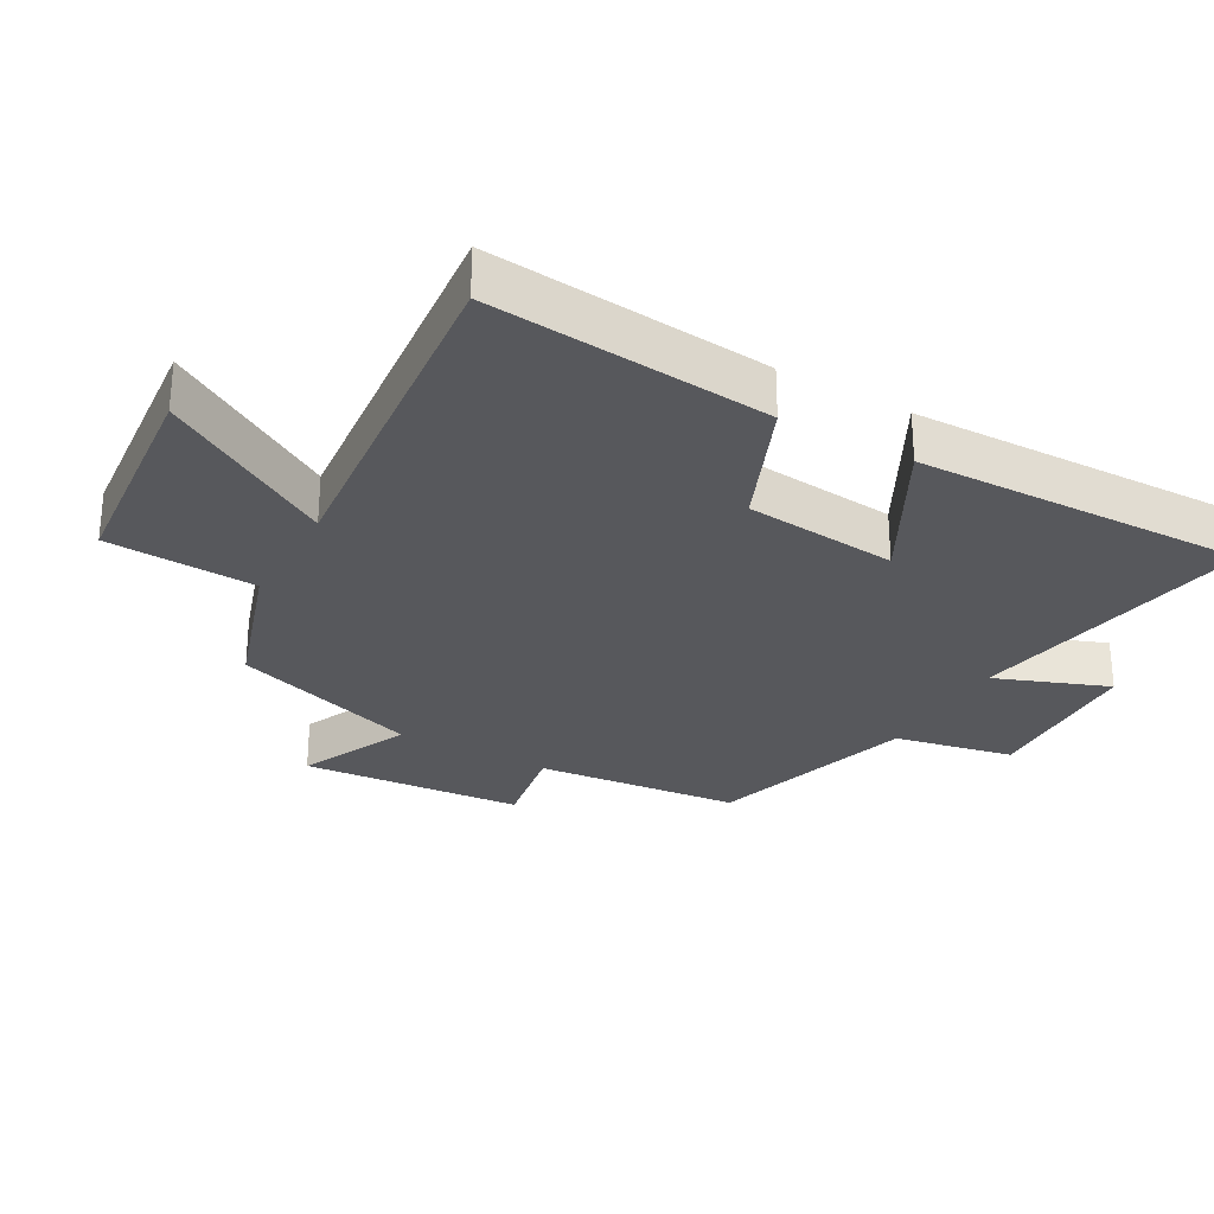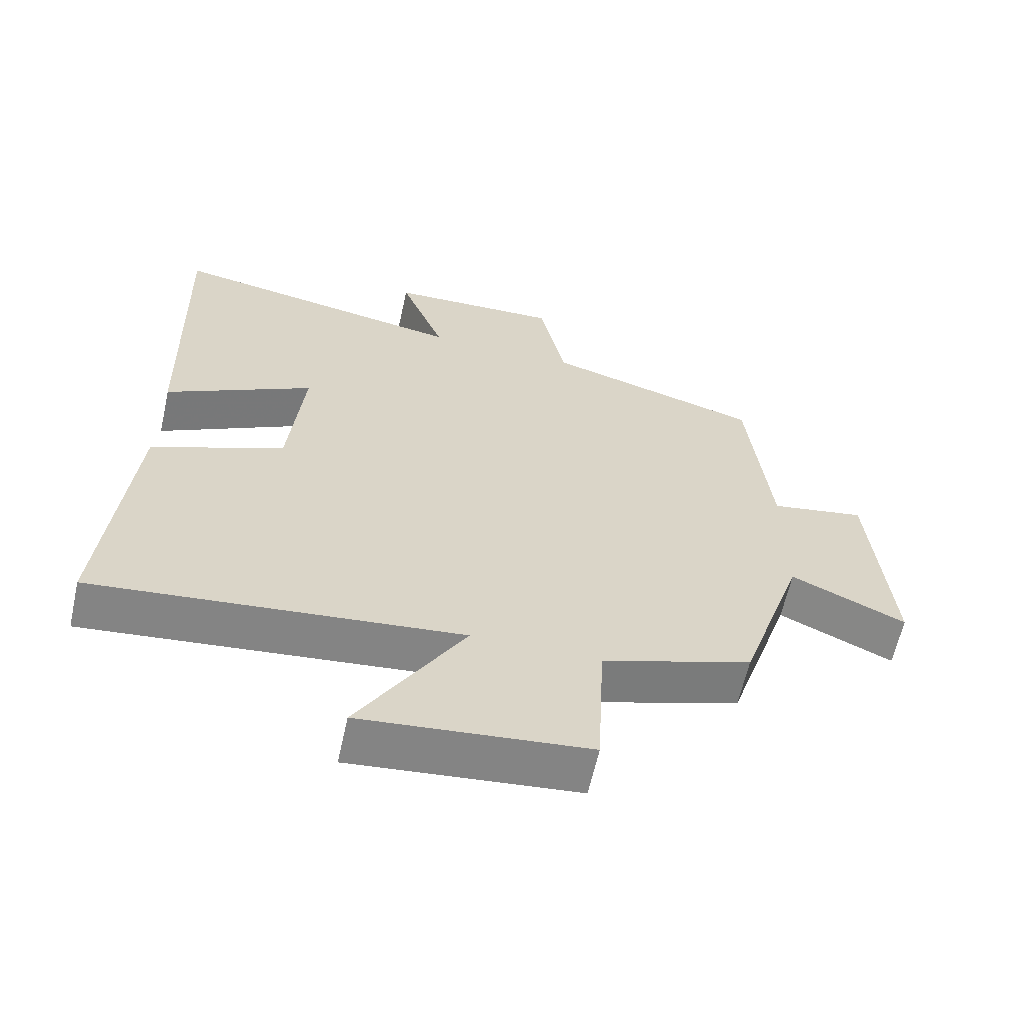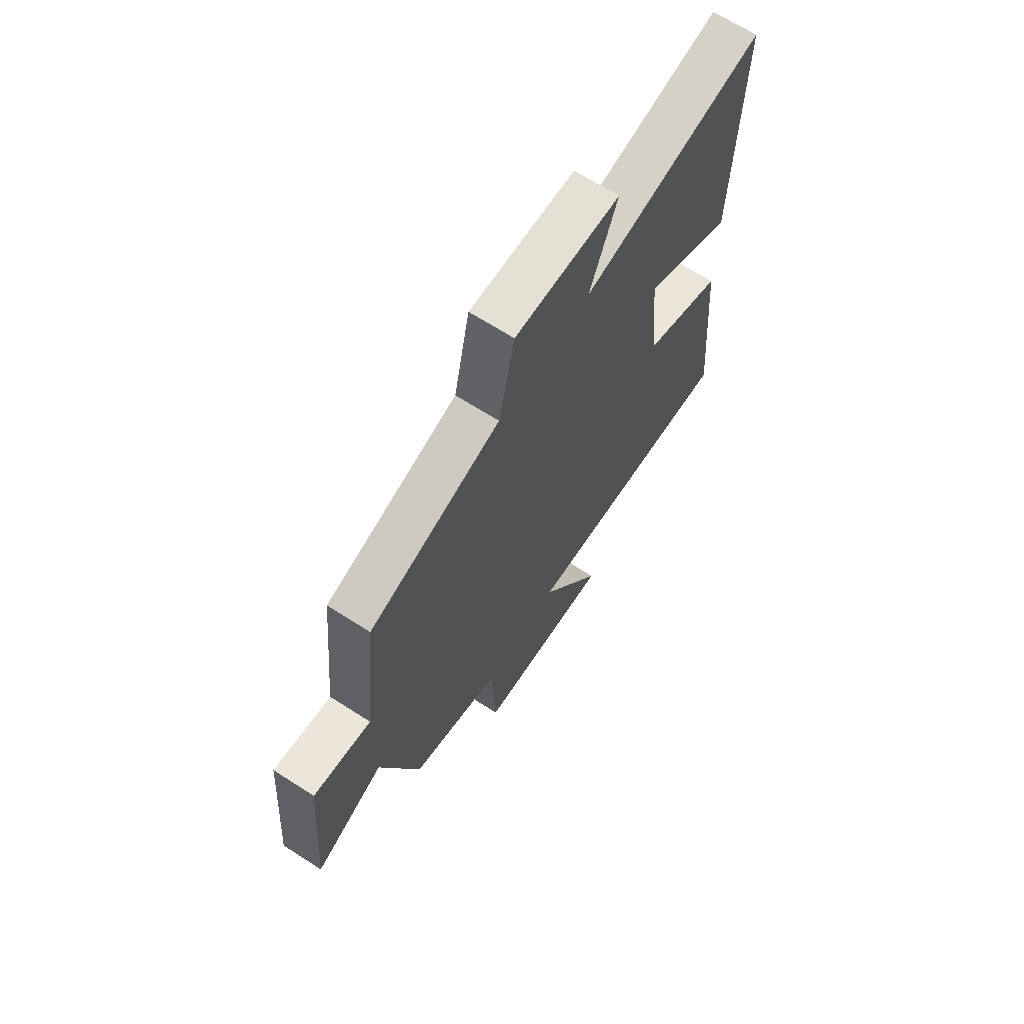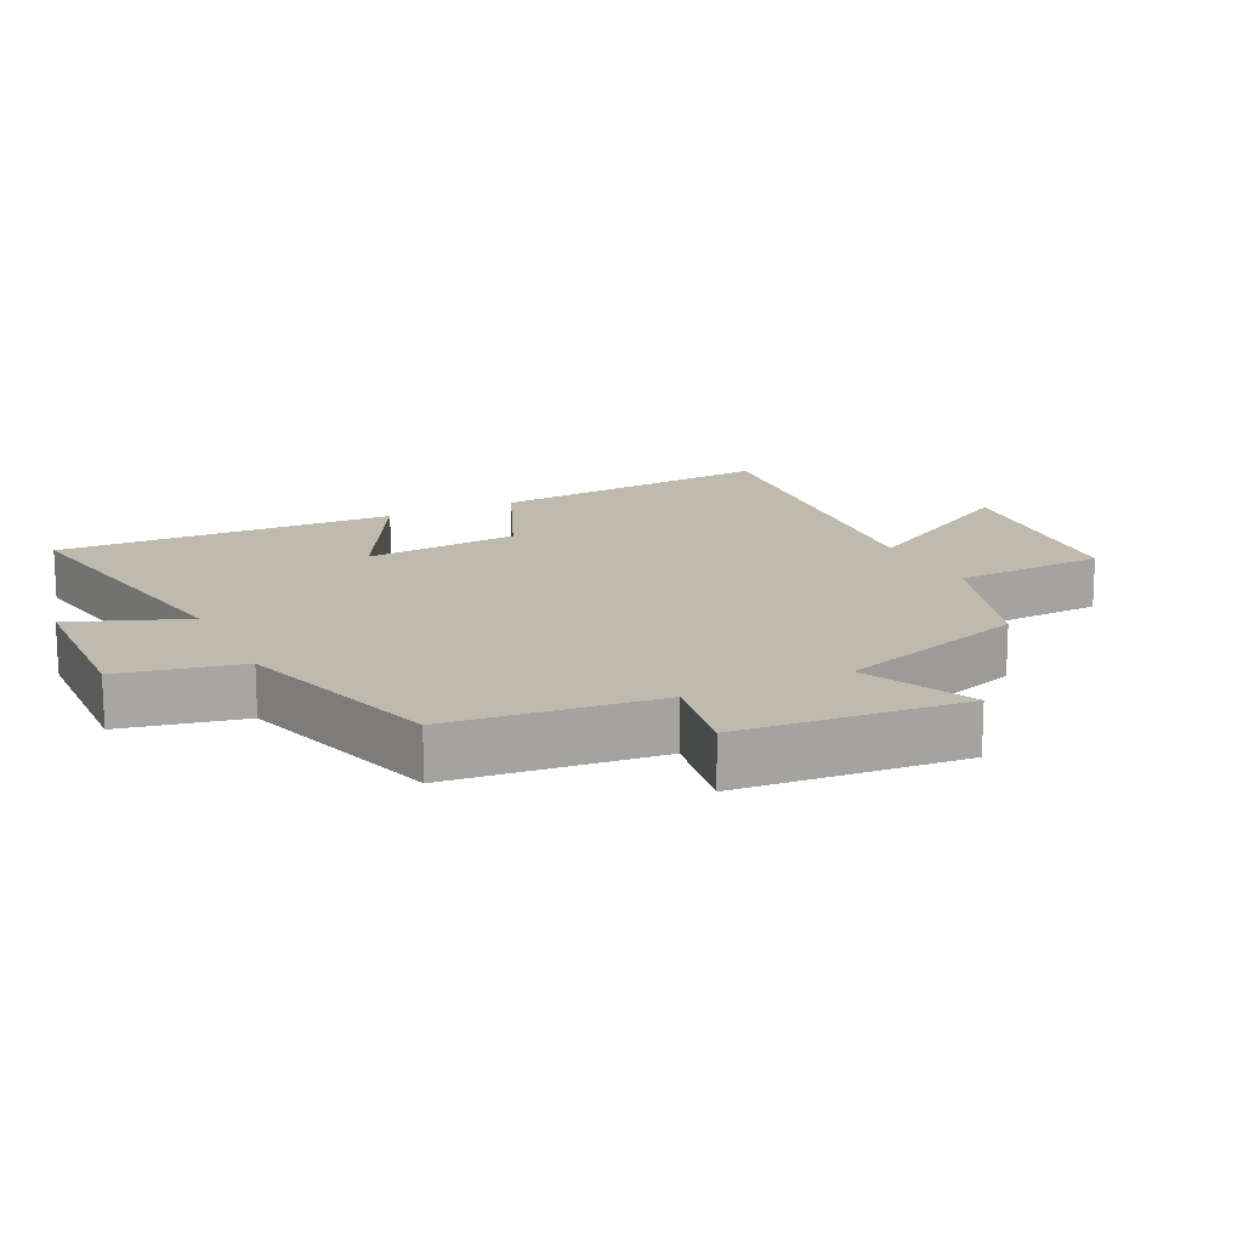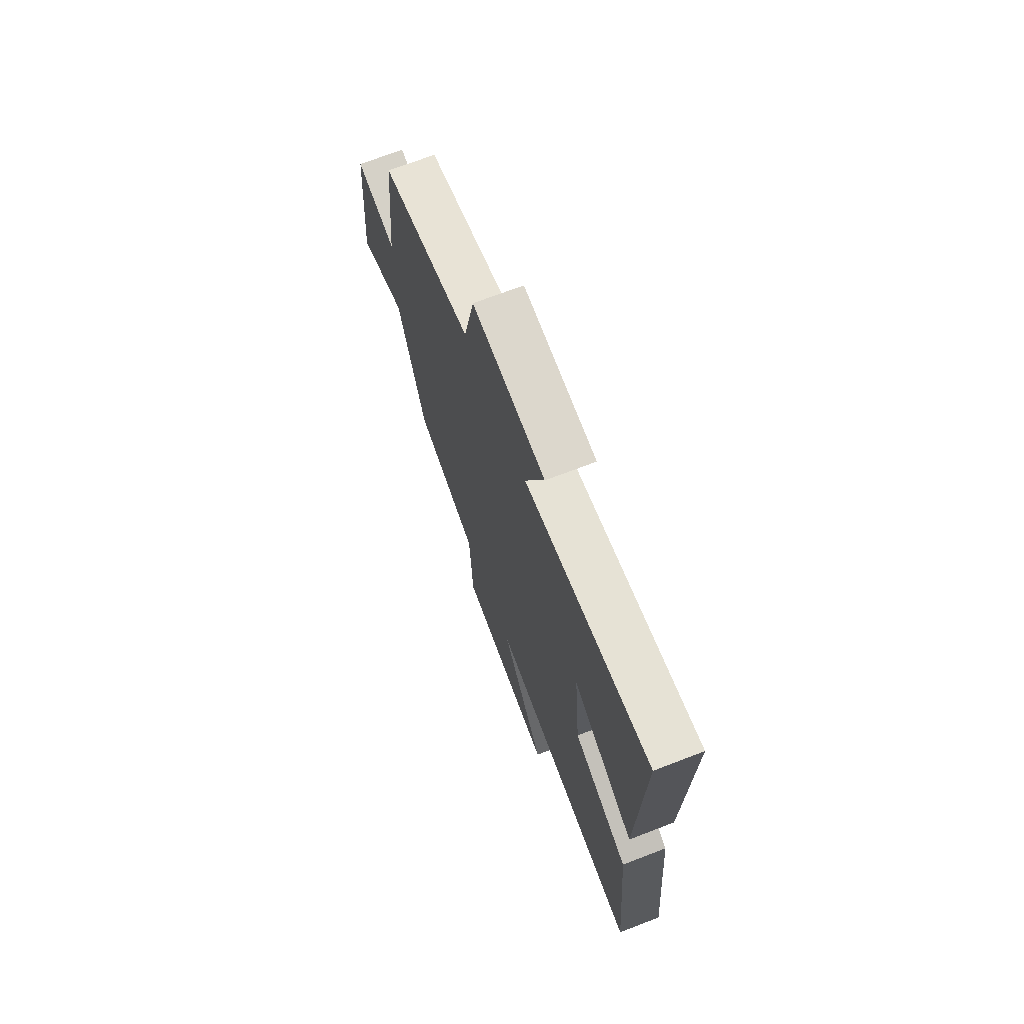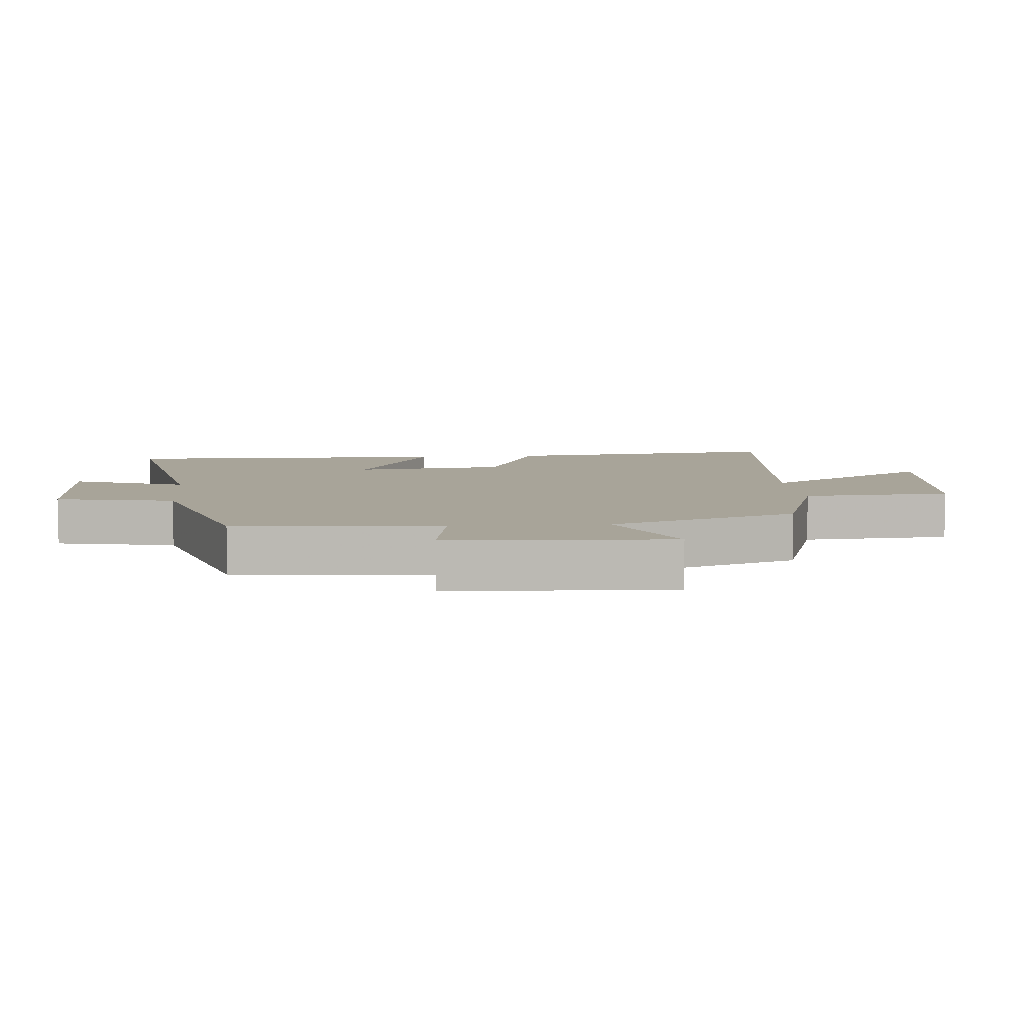
<metadata>
{"format":"obj","ext":"obj","renderer":"f3d","projection":"perspective","resolution":1024,"background":"white","views":[{"elev":-28.5,"azim":-119.6,"up":"+Y"},{"elev":-62.3,"azim":-12.5,"up":"+Z"},{"elev":67.5,"azim":122.7,"up":"+Z"},{"elev":15.7,"azim":64.0,"up":"+Y"},{"elev":70.9,"azim":-111.0,"up":"+Z"},{"elev":7.1,"azim":84.4,"up":"+Y"}]}
</metadata>
<code>
v -0.514 0.07 0.576
v -0.075 0.07 0.5
v -0.141 0.07 0.671
v 0.113 0.07 0.681
v 0.151 0.07 0.5
v 0.468 0.07 0.408
v 0.5 0.07 0.096
v 0.64 0.07 0.121
v 0.668 0.07 -0.217
v 0.5 0.07 -0.14
v 0.405 0.07 -0.427
v 0.185 0.07 -0.5
v 0.174 0.07 -0.727
v -0.158 0.07 -0.761
v -0.003 0.07 -0.5
v -0.539 0.07 -0.556
v -0.5 0.07 -0.128
v -0.305 0.07 -0.045
v -0.283 0.07 0.187
v -0.5 0.07 0.07
v -0.514 0 0.576
v -0.075 0 0.5
v -0.141 0 0.671
v 0.113 0 0.681
v 0.151 0 0.5
v 0.468 0 0.408
v 0.5 0 0.096
v 0.64 0 0.121
v 0.668 0 -0.217
v 0.5 0 -0.14
v 0.405 0 -0.427
v 0.185 0 -0.5
v 0.174 0 -0.727
v -0.158 0 -0.761
v -0.003 0 -0.5
v -0.539 0 -0.556
v -0.5 0 -0.128
v -0.305 0 -0.045
v -0.283 0 0.187
v -0.5 0 0.07
f 19 20 1 2
f 18 19 2
f 15 16 17 18
f 15 18 2
f 12 13 14 15
f 12 15 2
f 11 12 2
f 10 11 2
f 7 8 9 10
f 7 10 2
f 6 7 2
f 5 6 2
f 2 3 4 5
f 22 21 40 39
f 22 39 38
f 38 37 36 35
f 22 38 35
f 35 34 33 32
f 22 35 32
f 22 32 31
f 22 31 30
f 30 29 28 27
f 22 30 27
f 22 27 26
f 22 26 25
f 25 24 23 22
f 1 21 22 2
f 2 22 23 3
f 3 23 24 4
f 4 24 25 5
f 5 25 26 6
f 6 26 27 7
f 7 27 28 8
f 8 28 29 9
f 9 29 30 10
f 10 30 31 11
f 11 31 32 12
f 12 32 33 13
f 13 33 34 14
f 14 34 35 15
f 15 35 36 16
f 16 36 37 17
f 17 37 38 18
f 18 38 39 19
f 19 39 40 20
f 20 40 21 1

</code>
